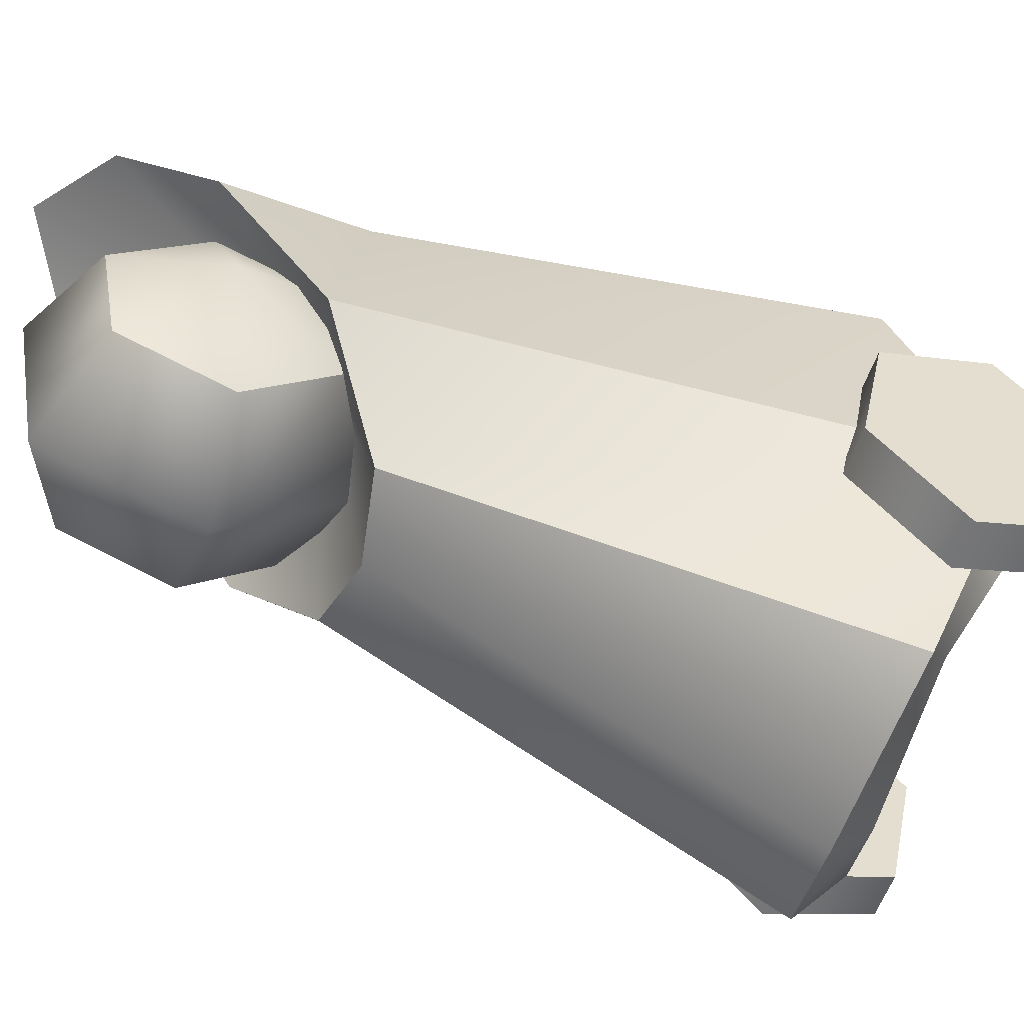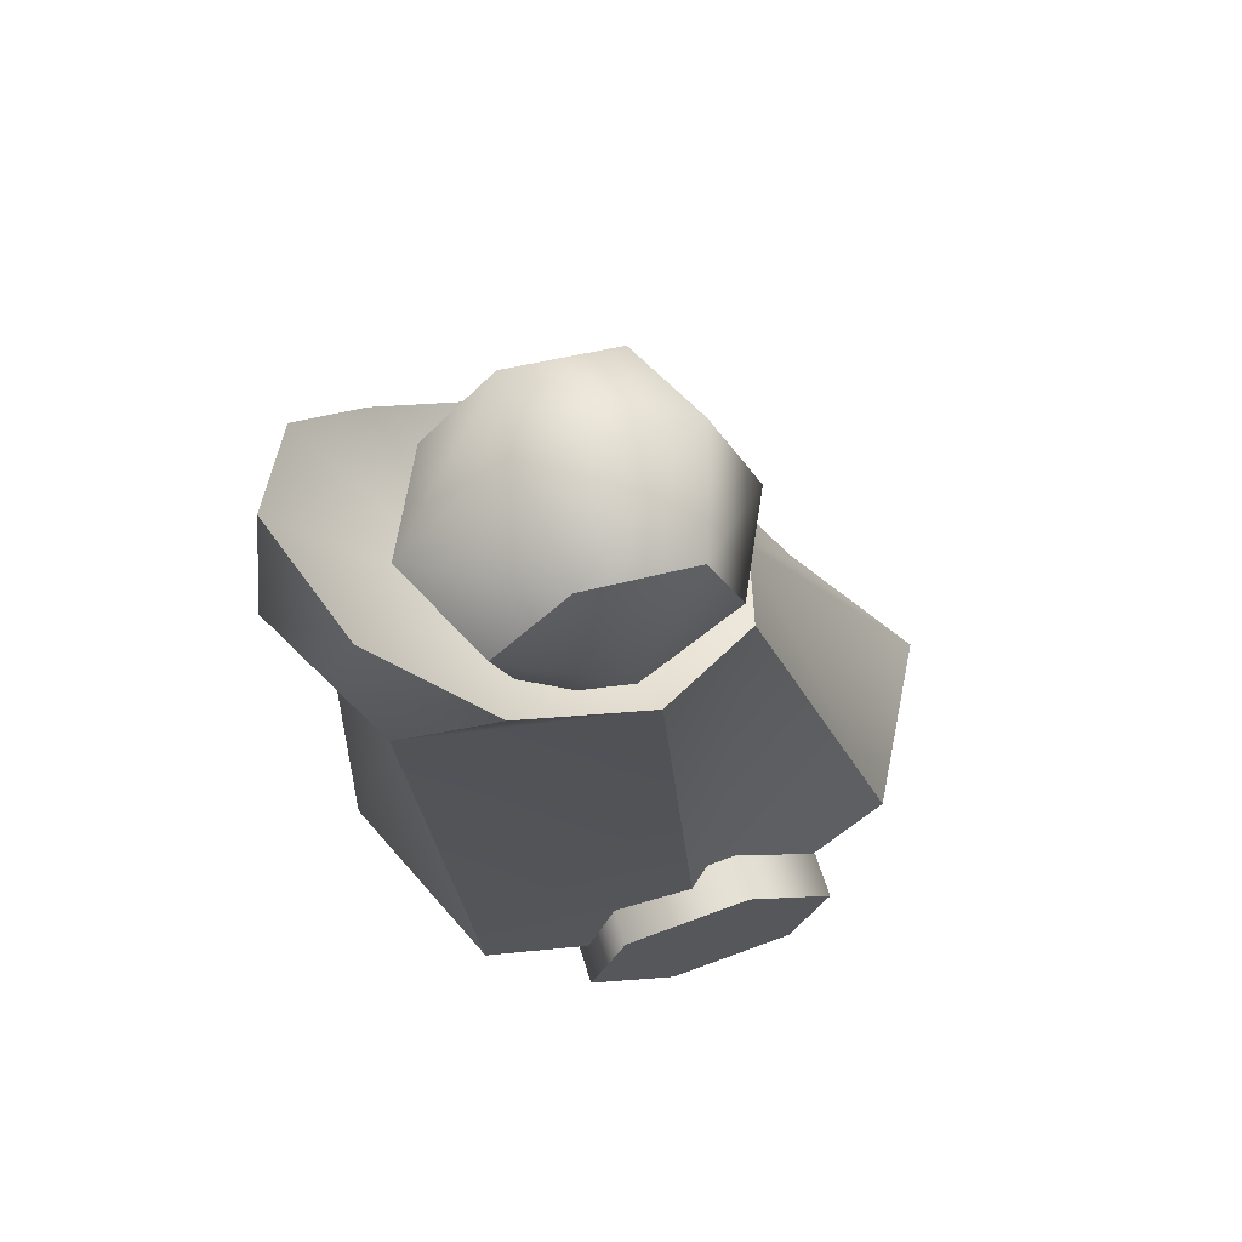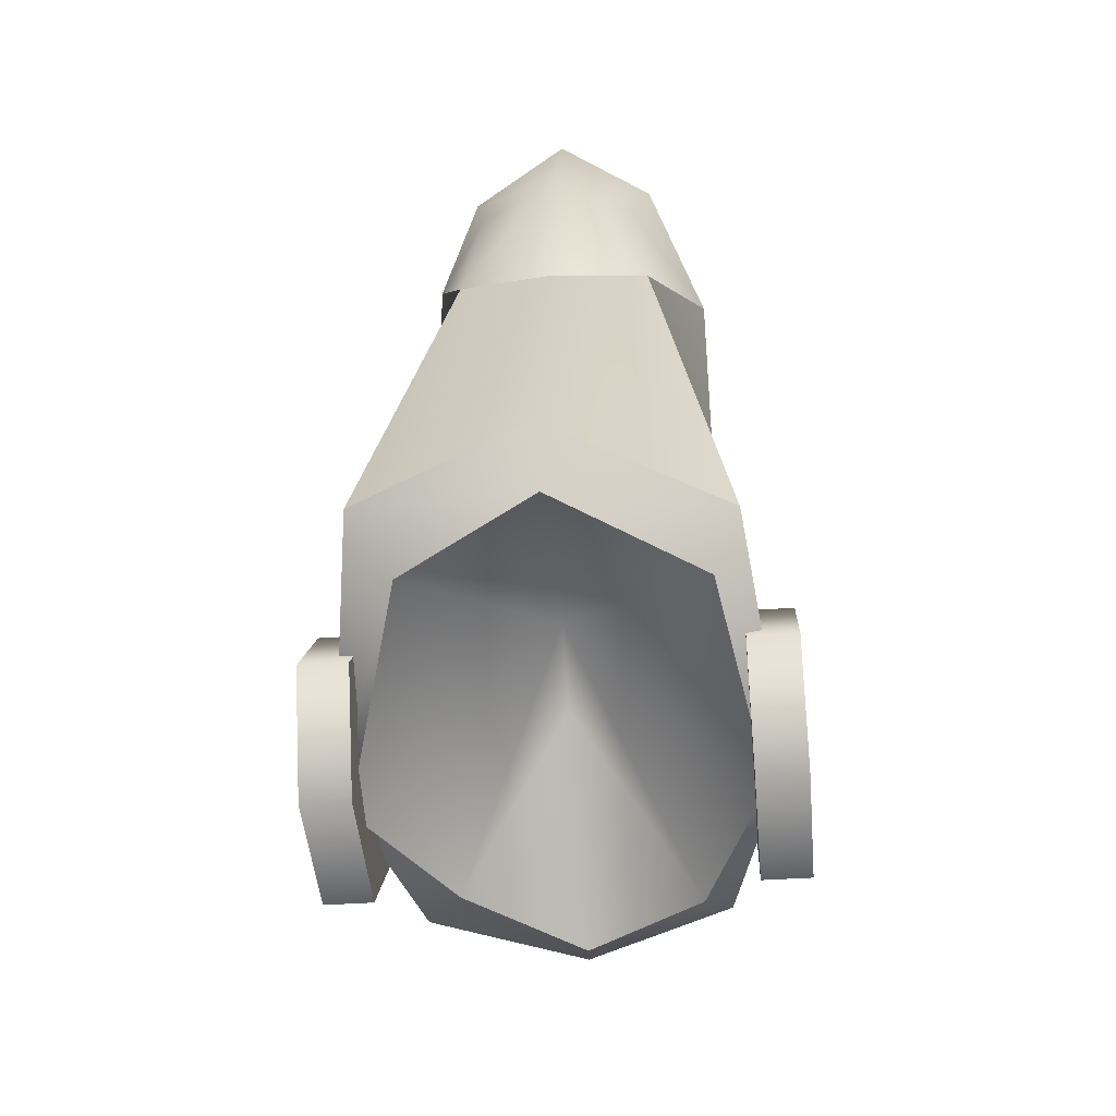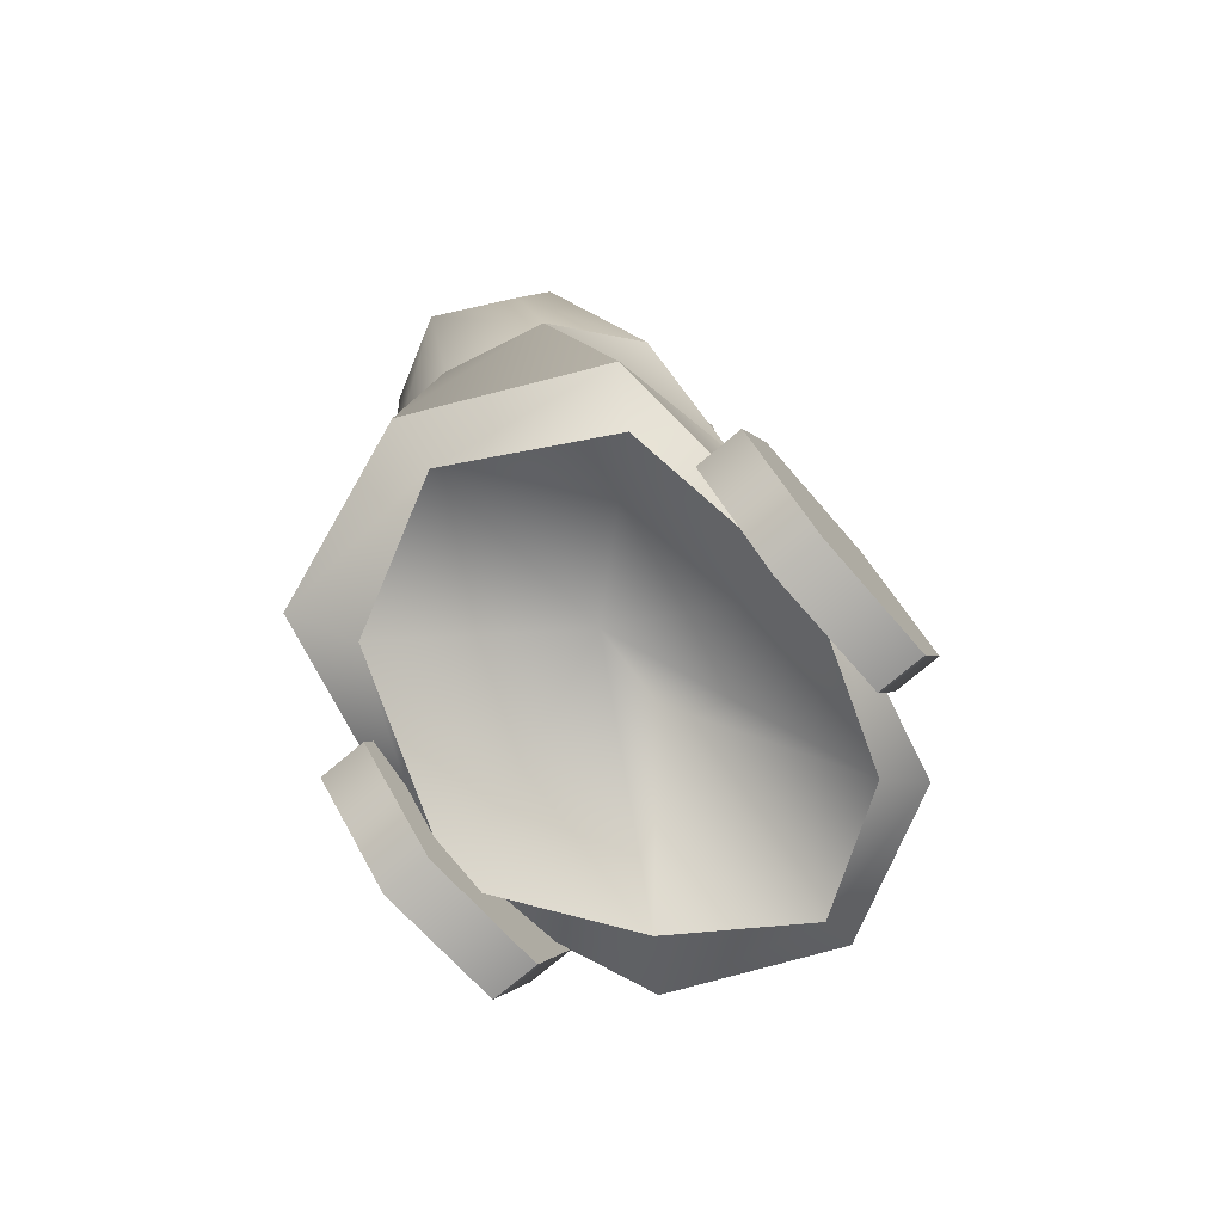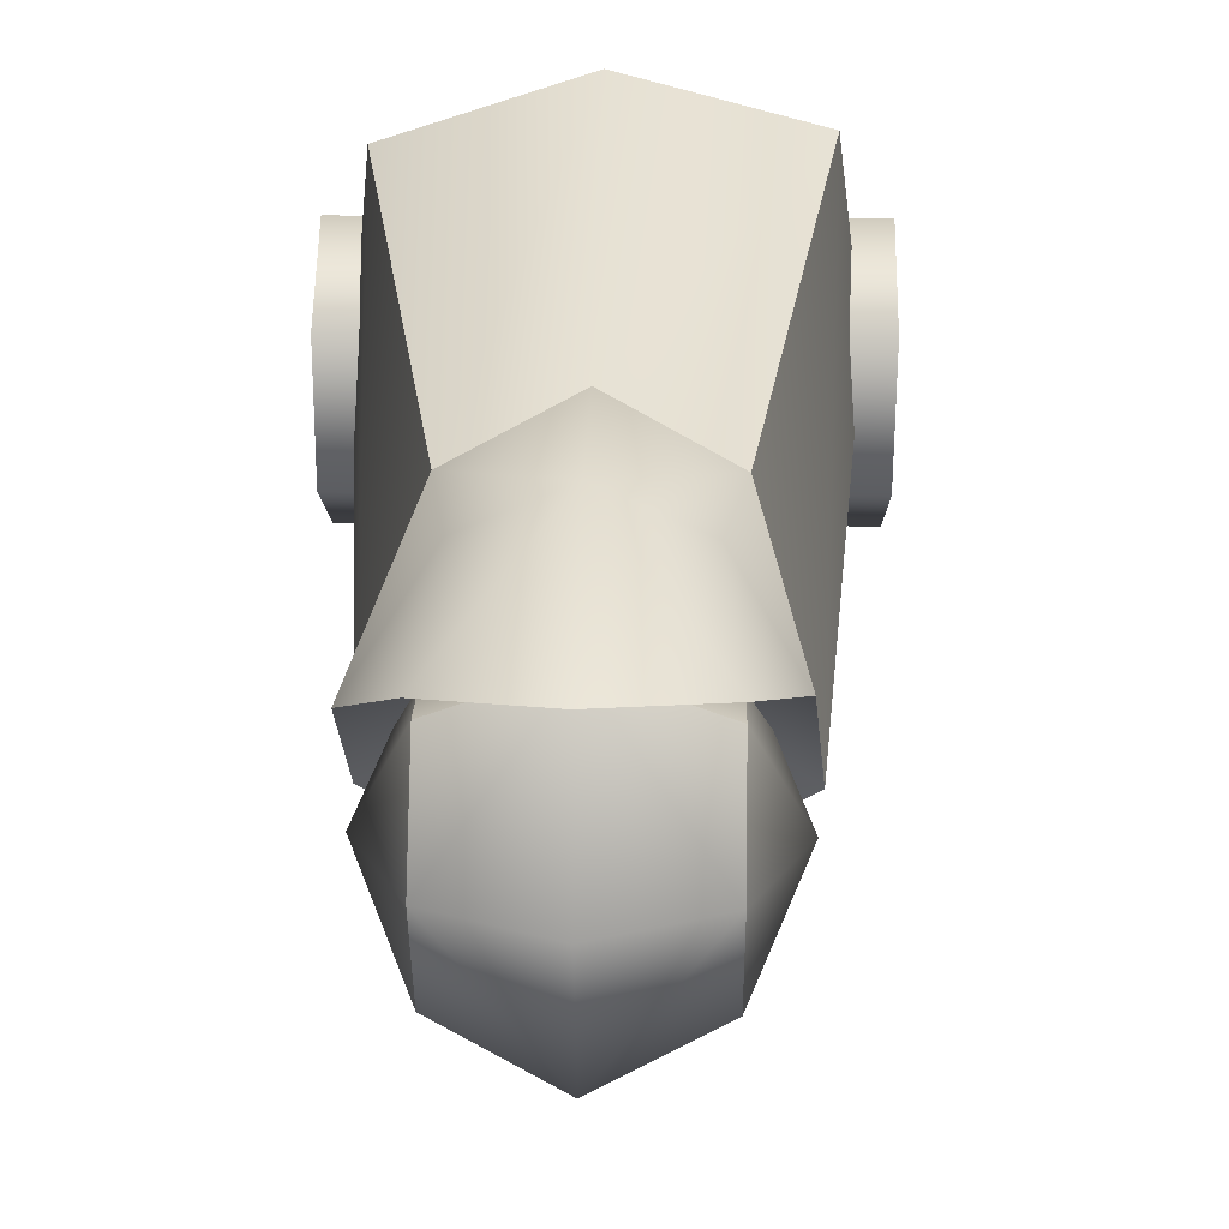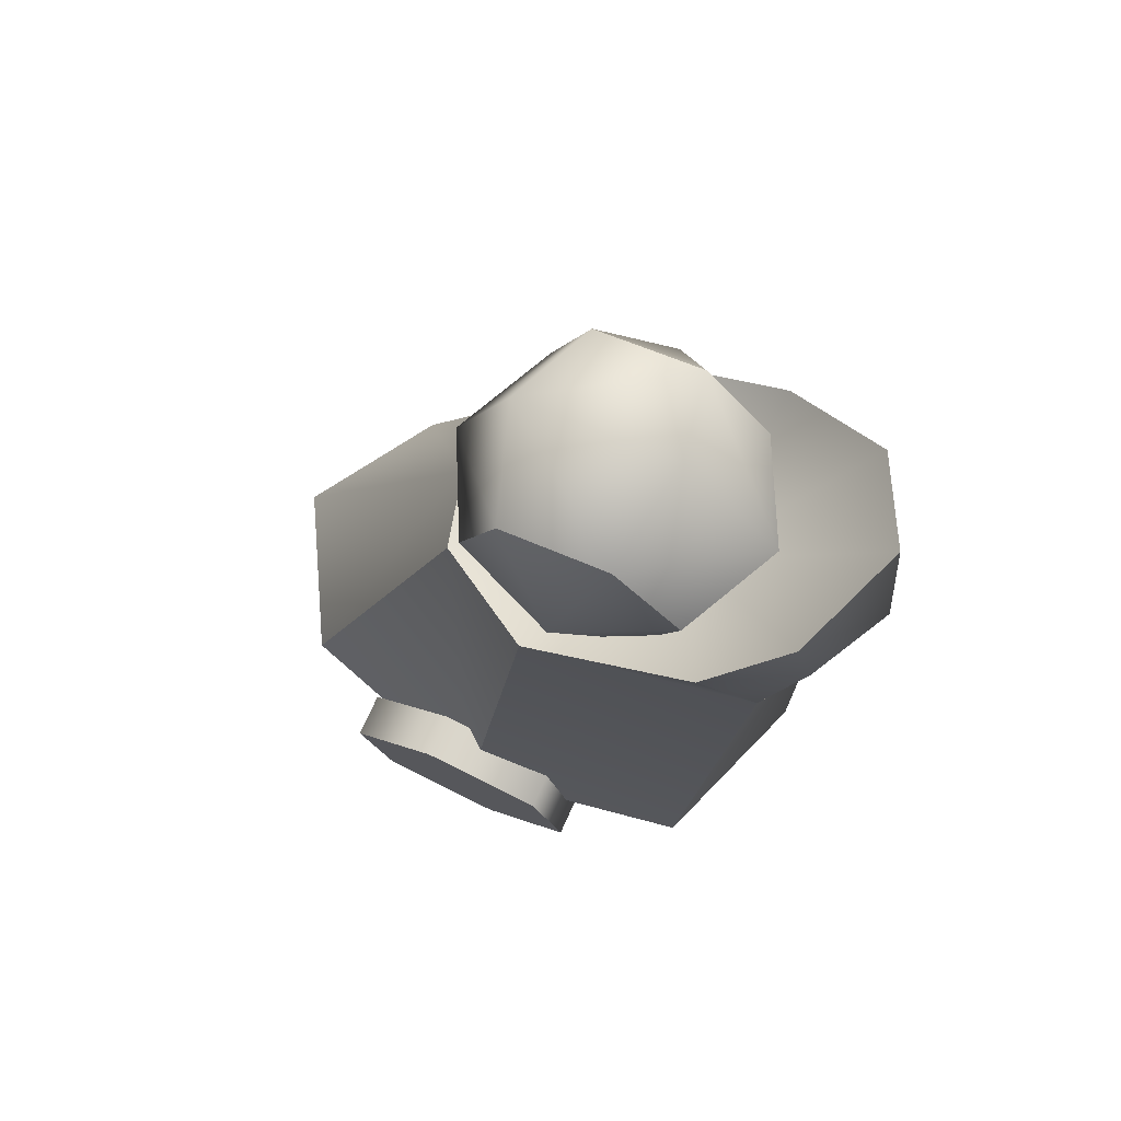
<metadata>
{"format":"obj","ext":"obj","renderer":"f3d","projection":"perspective","resolution":1024,"background":"white","views":[{"elev":-54.6,"azim":-110.5,"up":"+Z"},{"elev":65.4,"azim":72.3,"up":"+Y"},{"elev":-62.1,"azim":5.1,"up":"+Y"},{"elev":-78.6,"azim":40.2,"up":"+Y"},{"elev":38.6,"azim":179.0,"up":"+Z"},{"elev":77.2,"azim":-65.3,"up":"+Y"}]}
</metadata>
<code>
o buzzlightyRightCalf_buzzlighty.026
v -0.03833 0.2205 0.01964
v -0.03939 0.1937 0.009908
v -0.02674 0.2152 -0.008037
v -0.06264 0.256 0.006354
v -0.06307 0.249 -0.03409
v -0.08872 0.2446 0.00194
v -0.08901 0.2398 -0.02569
v -0.06463 0.2097 -0.04834
v -0.09008 0.213 -0.03541
v -0.03968 0.1889 -0.01772
v -0.0895 0.2226 0.01984
v -0.08872 0.2446 0.00194
v -0.1017 0.2183 -0.007741
v -0.08901 0.2398 -0.02569
v -0.09008 0.213 -0.03541
v -0.09056 0.1958 0.01011
v -0.03784 0.2377 -0.02589
v -0.03755 0.2425 0.001738
v -0.03891 0.2109 -0.03562
v -0.03891 0.2109 -0.03562
v -0.03784 0.2377 -0.02589
v -0.03755 0.2425 0.001738
v -0.03833 0.2205 0.01964
v -0.06378 0.2237 0.03256
v -0.09085 0.191 -0.01752
v -0.03939 0.1937 0.009908
v -0.06534 0.1845 0.01832
v -0.03968 0.1889 -0.01772
v -0.06576 0.1775 -0.02213
v -0.03833 0.2205 0.01964
v -0.06378 0.2237 0.03256
v -0.0895 0.2226 0.01984
v -0.09056 0.1958 0.01011
v -0.0895 0.2226 0.01984
v -0.09085 0.191 -0.01752
v -0.02603 0.06939 0.0318
v -0.02002 0.05029 -0.02419
v -0.02683 0.1971 -0.01382
v -0.06637 0.1784 -0.04724
v -0.06591 0.1894 0.01348
v -0.04586 0.1813 -0.04172
v -0.09119 0.1887 0.04237
v -0.1134 0.07409 0.03651
v -0.06658 0.1747 0.04937
v -0.06997 0.07863 0.05233
v -0.09943 0.2253 0.02765
v -0.1042 0.1999 -0.01385
v -0.09119 0.1887 0.04237
v -0.1134 0.07409 0.03651
v -0.08657 0.1827 -0.04173
v -0.1042 0.1999 -0.01385
v -0.04421 0.2151 0.05049
v -0.04136 0.1872 0.04238
v -0.02604 0.2175 0.01965
v -0.06477 0.2159 0.06123
v -0.06658 0.1747 0.04937
v -0.02683 0.1971 -0.01382
v -0.02002 0.05029 -0.02419
v -0.04586 0.1813 -0.04172
v -0.03317 0.07144 -0.07814
v -0.04586 0.1813 -0.04172
v -0.03317 0.07144 -0.07814
v -0.06637 0.1784 -0.04724
v -0.06981 0.08107 -0.09842
v -0.1042 0.1999 -0.01385
v -0.08657 0.1827 -0.04173
v -0.1219 0.05436 -0.02424
v -0.1076 0.07438 -0.07818
v -0.08532 0.2166 0.05047
v -0.09119 0.1887 0.04237
v -0.09943 0.2253 0.02765
v -0.08814 0.2473 0.04508
v -0.08814 0.2473 0.04508
v -0.09943 0.2253 0.02765
v -0.02604 0.2175 0.01965
v -0.03869 0.2456 0.0451
v -0.02683 0.1971 -0.01382
v -0.06277 0.2611 0.05577
v -0.06277 0.2611 0.05577
v -0.03869 0.2456 0.0451
v -0.1035 0.06517 0.02262
v -0.06937 0.0677 0.0401
v -0.1134 0.07409 0.03651
v -0.06997 0.07863 0.05233
v -0.1076 0.07438 -0.07818
v -0.08657 0.1827 -0.04173
v -0.1076 0.07438 -0.07818
v -0.09809 0.0653 -0.06476
v -0.1219 0.05436 -0.02424
v -0.1178 0.04512 -0.02509
v -0.06921 0.0704 -0.08735
v -0.06981 0.08107 -0.09842
v -0.03997 0.06067 -0.06763
v -0.03317 0.07144 -0.07814
v -0.02002 0.05029 -0.02419
v -0.02458 0.04318 -0.02467
v -0.03297 0.05969 0.02056
v -0.02603 0.06939 0.0318
v -0.02603 0.06939 0.0318
v -0.04136 0.1872 0.04238
v -0.09809 0.0653 -0.06476
v -0.06906 0.102 -0.01274
v -0.1178 0.04512 -0.02509
v -0.1035 0.06517 0.02262
v -0.06937 0.0677 0.0401
v -0.03297 0.05969 0.02056
v -0.02458 0.04318 -0.02467
v -0.03997 0.06067 -0.06763
v -0.06921 0.0704 -0.08735
v -0.0691 0.09357 -0.03255
v -0.04136 0.1872 0.04238
v -0.02604 0.2175 0.01965
v -0.1219 0.05436 -0.02424
v -0.01421 0.08189 -0.001844
v -0.01395 0.08876 -0.0341
v -0.02604 0.08241 -0.00185
v -0.02578 0.08929 -0.0341
v -0.01566 0.04061 -0.04821
v -0.02749 0.04113 -0.04821
v -0.01468 0.06812 -0.05728
v -0.02651 0.06865 -0.05728
v -0.01592 0.03373 -0.01596
v -0.01519 0.05437 0.007226
v -0.02775 0.03426 -0.01596
v -0.02702 0.0549 0.00722
v -0.02651 0.06865 -0.05728
v -0.02702 0.0549 0.00722
v -0.02578 0.08929 -0.0341
v -0.02604 0.08241 -0.00185
v -0.01468 0.06812 -0.05728
v -0.01395 0.08876 -0.0341
v -0.01519 0.05437 0.007226
v -0.01421 0.08189 -0.001844
v -0.01566 0.04061 -0.04821
v -0.02749 0.04113 -0.04821
v -0.02749 0.04113 -0.04821
v -0.02775 0.03426 -0.01596
v -0.01566 0.04061 -0.04821
v -0.01592 0.03373 -0.01596
v -0.1137 0.08456 -0.00189
v -0.1135 0.09144 -0.03414
v -0.1256 0.08509 -0.001896
v -0.1253 0.09196 -0.03414
v -0.1152 0.04329 -0.04825
v -0.127 0.04381 -0.04825
v -0.1142 0.0708 -0.05732
v -0.126 0.07132 -0.05732
v -0.1154 0.03642 -0.016
v -0.1147 0.05705 0.007179
v -0.1273 0.03694 -0.01601
v -0.1265 0.05758 0.007173
v -0.126 0.07132 -0.05732
v -0.1265 0.05758 0.007173
v -0.1253 0.09196 -0.03414
v -0.1256 0.08509 -0.001896
v -0.1142 0.0708 -0.05732
v -0.1135 0.09144 -0.03414
v -0.1147 0.05705 0.007179
v -0.1137 0.08456 -0.00189
v -0.1152 0.04329 -0.04825
v -0.127 0.04381 -0.04825
v -0.127 0.04381 -0.04825
v -0.1273 0.03694 -0.01601
v -0.1152 0.04329 -0.04825
v -0.1154 0.03642 -0.016
f 1 2 3
f 18 1 3
f 2 10 3
f 17 18 3
f 10 19 3
f 19 17 3
f 4 5 6
f 22 5 4
f 6 5 7
f 21 5 22
f 24 22 4
f 4 6 24
f 5 8 7
f 21 8 5
f 23 22 24
f 24 6 32
f 7 8 9
f 20 8 21
f 8 35 9
f 20 28 8
f 29 35 8
f 8 28 29
f 29 27 35
f 28 27 29
f 35 27 33
f 26 27 28
f 27 31 33
f 26 31 27
f 33 31 34
f 30 31 26
f 11 12 13
f 16 11 13
f 12 14 13
f 25 16 13
f 14 15 13
f 15 25 13
f 36 37 38
f 36 38 111
f 111 38 112
f 39 40 41
f 39 50 40
f 41 40 77
f 50 51 40
f 77 40 75
f 40 51 71
f 75 40 76
f 40 71 72
f 40 79 76
f 72 79 40
f 42 43 44
f 44 43 45
f 45 100 44
f 99 100 45
f 46 47 48
f 48 47 49
f 49 47 113
f 52 53 54
f 52 55 53
f 54 80 52
f 52 80 55
f 53 55 56
f 55 80 78
f 55 70 56
f 73 55 78
f 69 70 55
f 69 55 73
f 69 74 70
f 69 73 74
f 57 58 59
f 59 58 60
f 61 62 63
f 63 62 64
f 64 85 63
f 63 85 86
f 65 66 67
f 67 66 68
f 81 82 83
f 89 81 83
f 83 82 84
f 90 81 89
f 84 82 98
f 89 88 90
f 98 82 97
f 87 88 89
f 97 95 98
f 88 87 91
f 96 95 97
f 91 87 92
f 93 95 96
f 93 91 94
f 94 91 92
f 94 95 93
f 101 102 103
f 102 101 110
f 104 103 102
f 110 101 109
f 105 104 102
f 109 108 110
f 110 108 102
f 106 105 102
f 102 108 107
f 102 107 106
f 114 115 116
f 125 114 116
f 116 115 117
f 123 114 125
f 115 121 117
f 124 123 125
f 120 121 115
f 122 123 124
f 120 119 121
f 118 119 120
f 122 124 134
f 134 124 135
f 126 127 128
f 126 137 127
f 128 127 129
f 136 137 126
f 130 131 132
f 139 130 132
f 132 131 133
f 138 130 139
f 140 141 142
f 151 140 142
f 142 141 143
f 149 140 151
f 141 147 143
f 150 149 151
f 146 147 141
f 148 149 150
f 146 145 147
f 144 145 146
f 148 150 160
f 160 150 161
f 152 153 154
f 152 163 153
f 154 153 155
f 162 163 152
f 156 157 158
f 165 156 158
f 158 157 159
f 164 156 165

</code>
